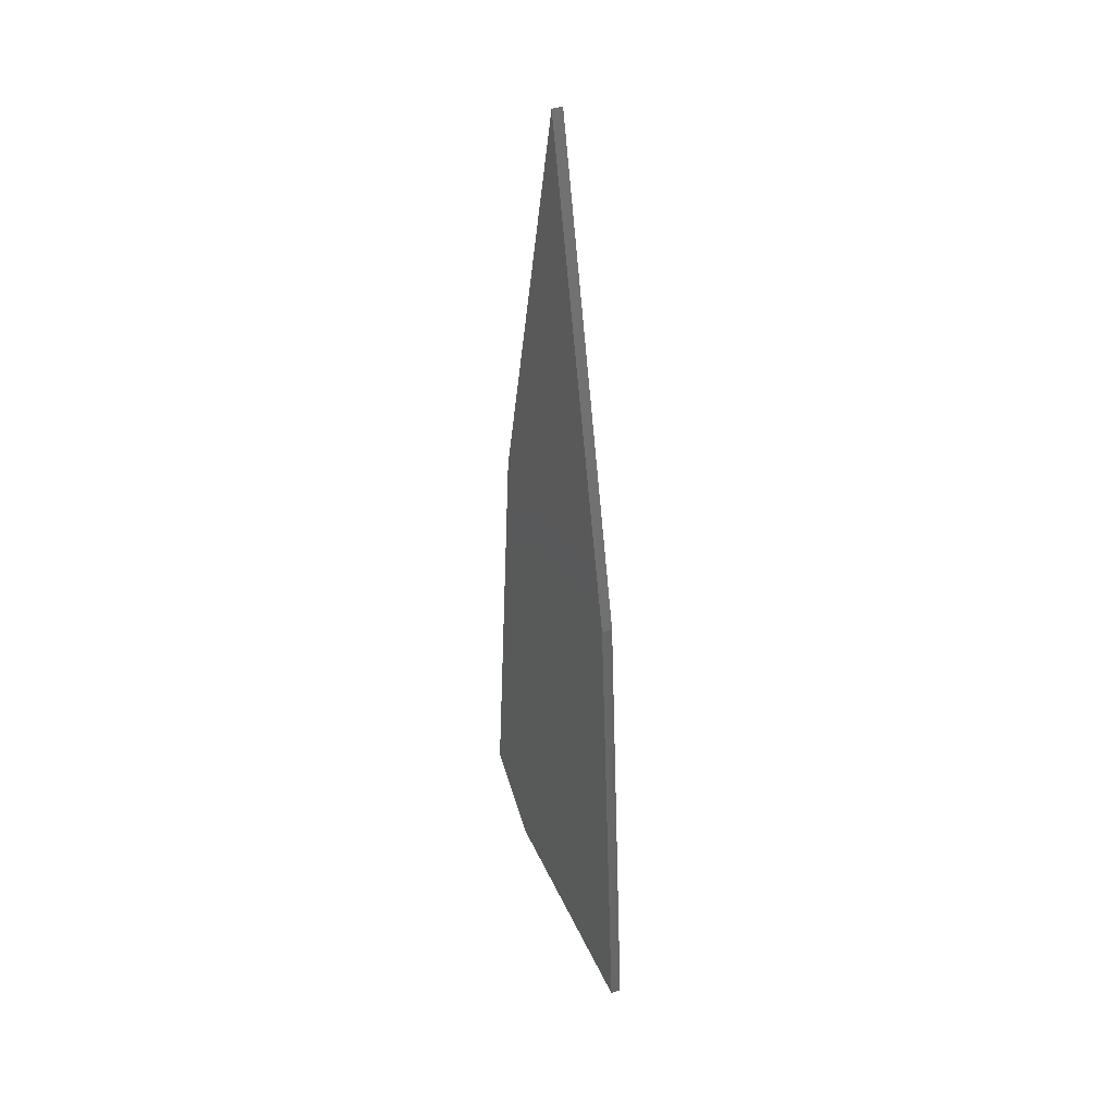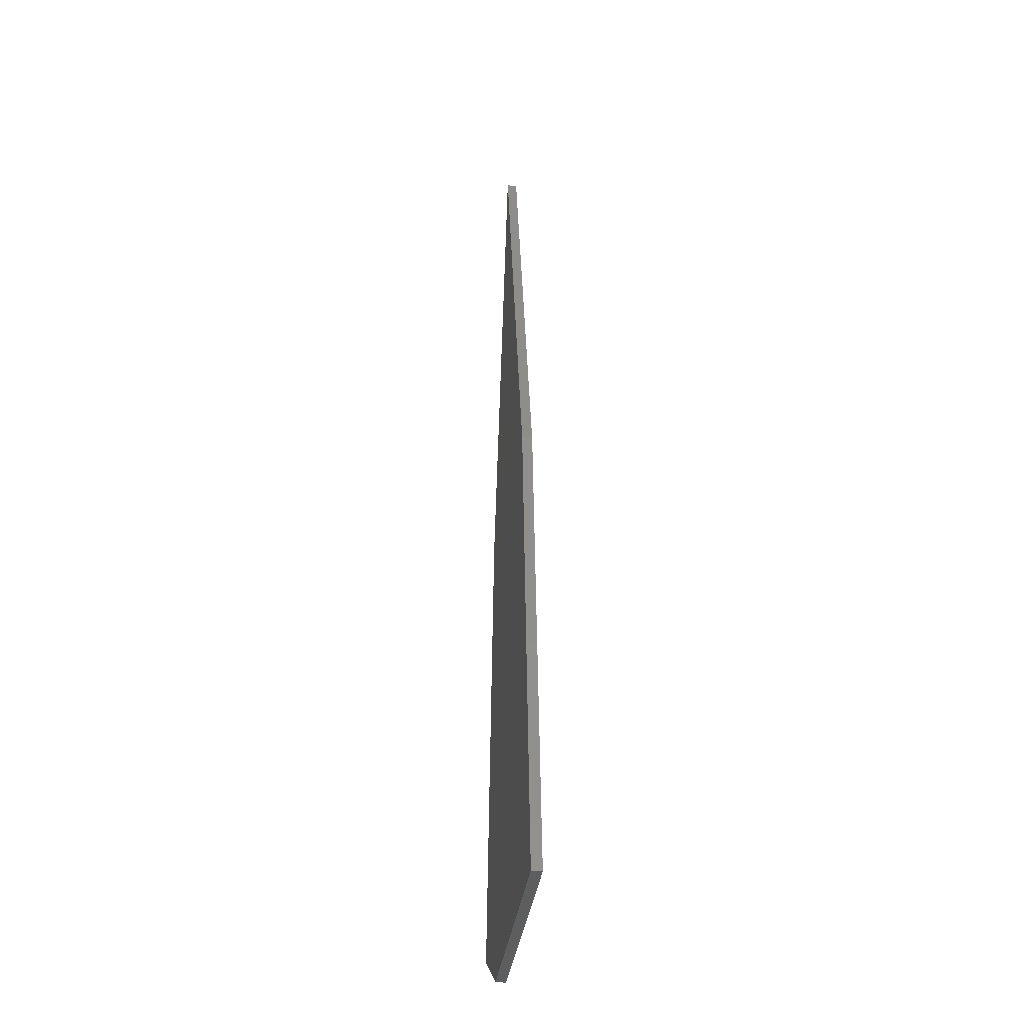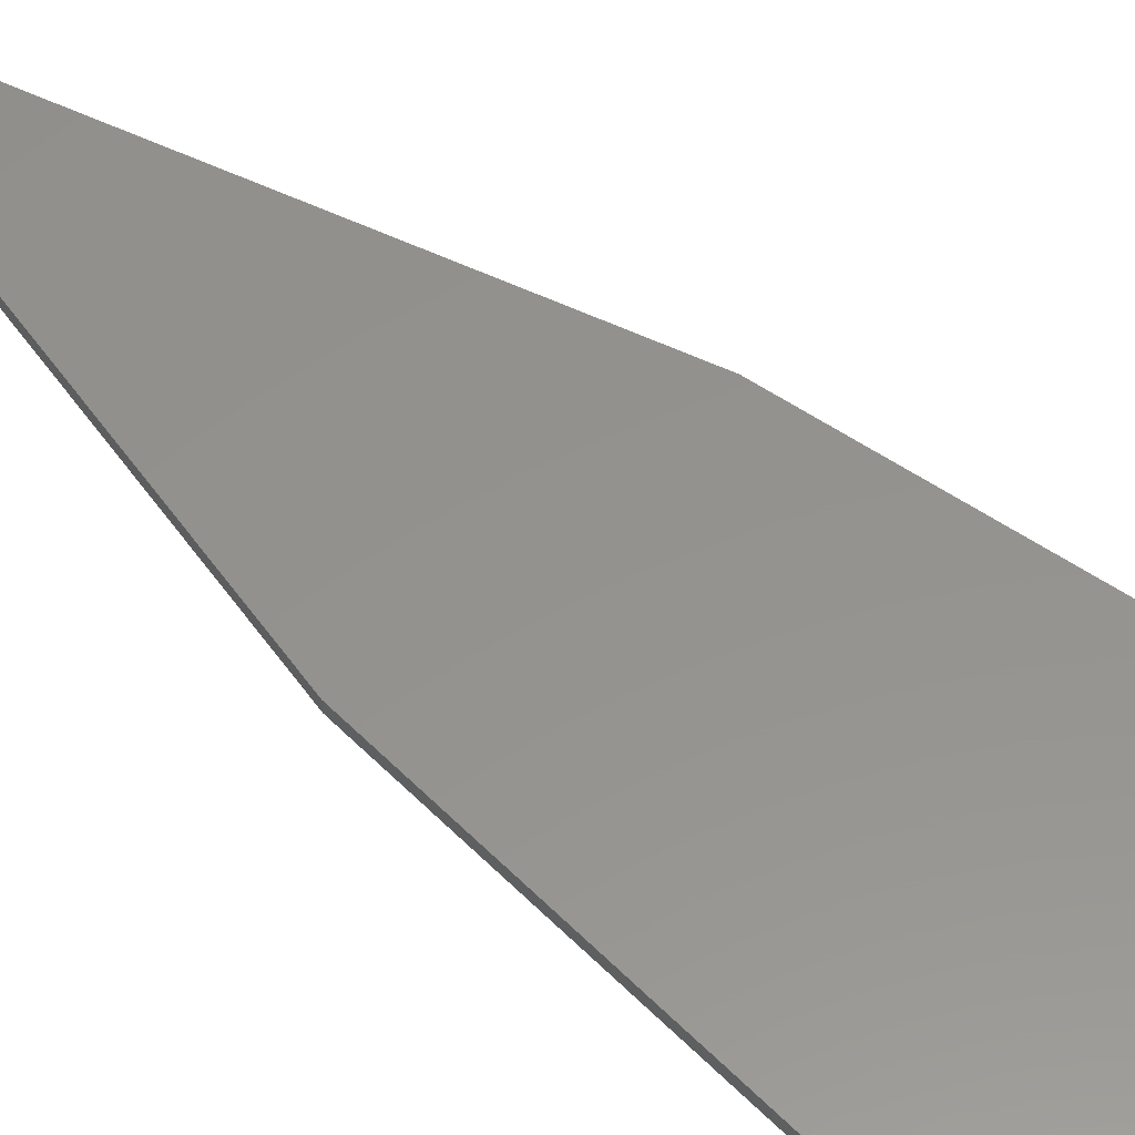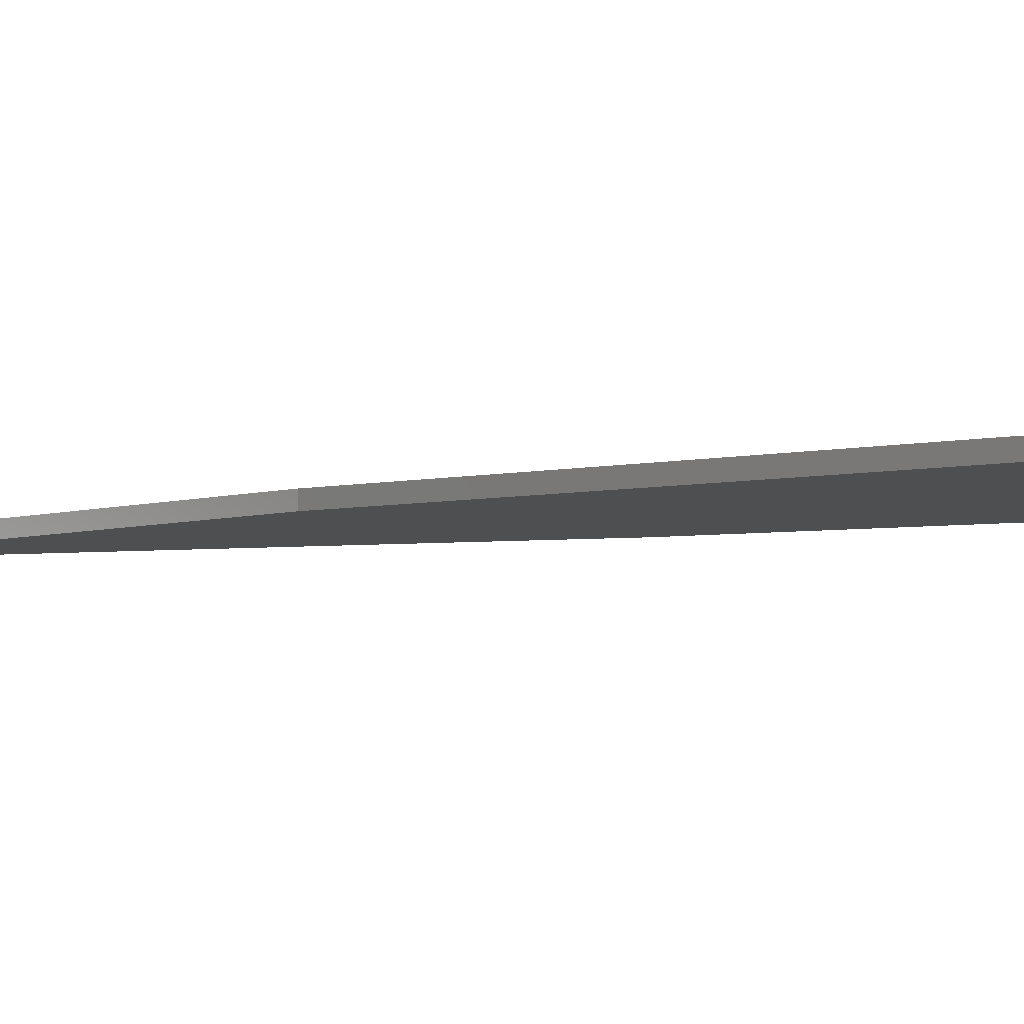
<metadata>
{"format":"stl","ext":"stl","renderer":"f3d","projection":"perspective","resolution":1024,"background":"white","views":[{"elev":41.1,"azim":67.5,"up":"+Y"},{"elev":-35.7,"azim":82.7,"up":"+Y"},{"elev":56.1,"azim":-49.5,"up":"+Z"},{"elev":-4.1,"azim":-53.5,"up":"+Z"}]}
</metadata>
<code>
# stl→obj: 12 verts, 20 faces
v -0.06282 0 0.007812
v 0.1276 0 0.007812
v -0.1244 0.03905 0.007812
v -0.0885 0.3993 0.007812
v 0.09445 0.38 0.007812
v 0.001316 0.75 0.007812
v -0.1244 0.03905 0
v 0.1276 0 0
v -0.06282 0 0
v 0.001316 0.75 0
v 0.09445 0.38 0
v -0.0885 0.3993 0
f 1 2 3
f 3 2 4
f 4 2 5
f 4 5 6
f 7 8 9
f 10 11 12
f 12 11 8
f 12 8 7
f 7 3 12
f 12 3 4
f 12 4 10
f 10 4 6
f 1 9 2
f 2 9 8
f 1 3 9
f 9 3 7
f 10 6 11
f 11 6 5
f 11 5 8
f 8 5 2

</code>
